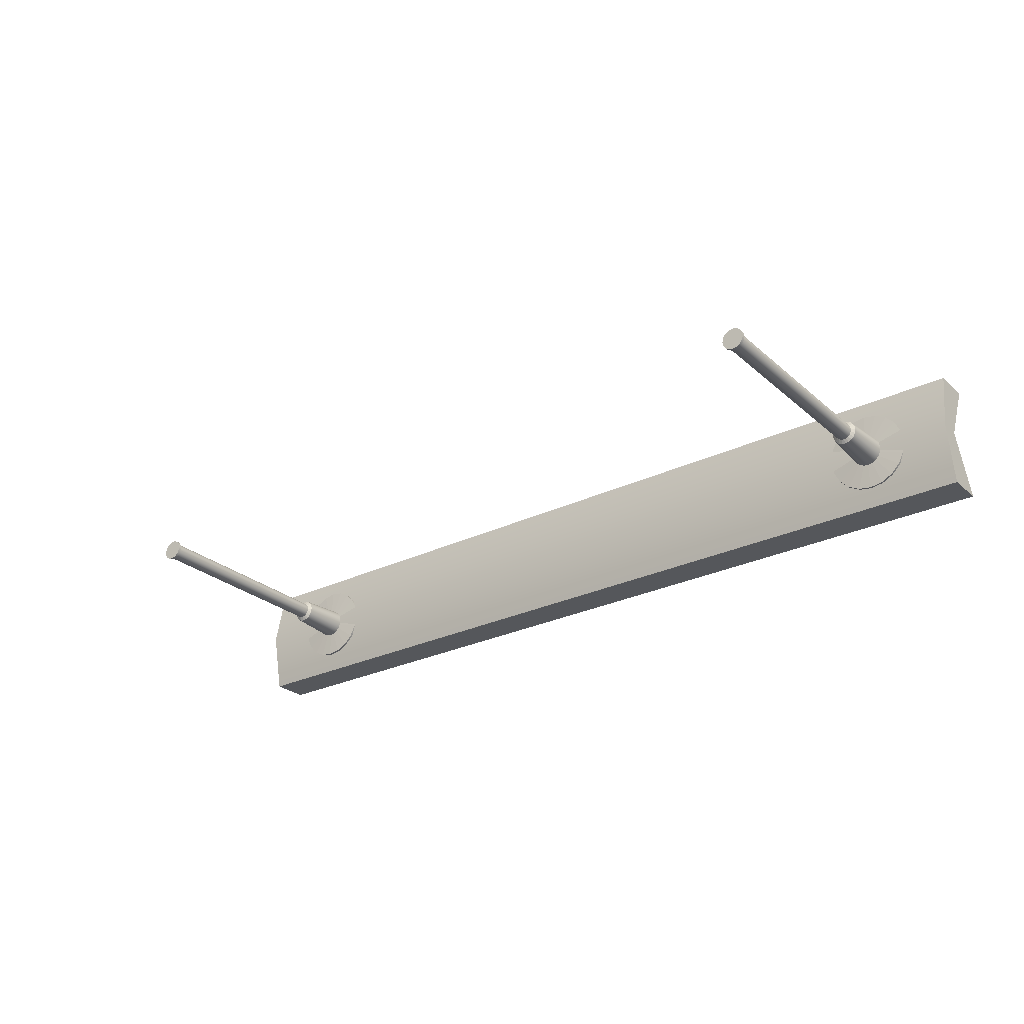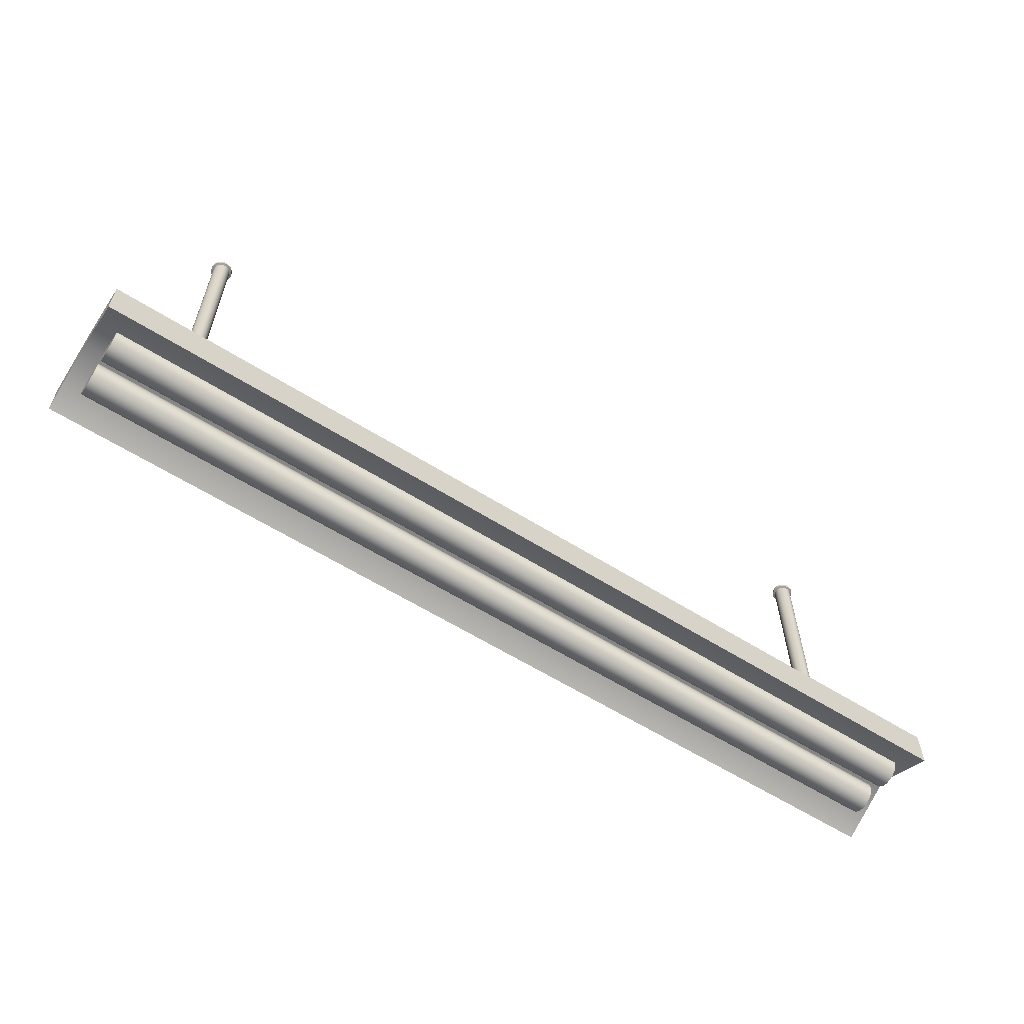
<metadata>
{"format":"obj","ext":"obj","renderer":"f3d","projection":"perspective","resolution":1024,"background":"white","views":[{"elev":-26.9,"azim":-142.9,"up":"+Z"},{"elev":-59.6,"azim":147.0,"up":"+Y"}]}
</metadata>
<code>
g default
v 15.87 65.45 -69.63
v 15.87 65.53 -69.73
v 15.87 65.63 -69.8
v 15.87 65.75 -69.84
v 15.87 65.88 -69.84
v 15.87 66.01 -69.8
v 15.87 66.11 -69.72
v 15.87 66.18 -69.61
v 15.87 66.22 -69.49
v 15.87 66.22 -69.36
v 15.87 66.18 -69.24
v 15.87 66.1 -69.14
v 15.87 65.99 -69.06
v 15.87 65.87 -69.02
v 15.87 65.74 -69.03
v 15.87 65.62 -69.07
v 15.87 65.51 -69.15
v 15.87 65.44 -69.25
v 15.87 65.4 -69.38
v 15.87 65.41 -69.5
v 38.92 65.45 -69.63
v 38.92 65.53 -69.73
v 38.92 65.63 -69.8
v 38.92 65.75 -69.84
v 38.92 65.88 -69.84
v 38.92 66.01 -69.8
v 38.92 66.11 -69.72
v 38.92 66.18 -69.61
v 38.92 66.22 -69.49
v 38.92 66.22 -69.36
v 38.92 66.18 -69.24
v 38.92 66.1 -69.14
v 38.92 65.99 -69.06
v 38.92 65.87 -69.02
v 38.92 65.74 -69.03
v 38.92 65.62 -69.07
v 38.92 65.51 -69.15
v 38.92 65.44 -69.25
v 38.92 65.4 -69.38
v 38.92 65.41 -69.5
v 15.87 65.81 -69.43
v 38.92 65.81 -69.43
v 15.87 65.45 -70.66
v 15.87 65.53 -70.76
v 15.87 65.63 -70.83
v 15.87 65.75 -70.87
v 15.87 65.88 -70.87
v 15.87 66.01 -70.83
v 15.87 66.11 -70.75
v 15.87 66.18 -70.64
v 15.87 66.22 -70.52
v 15.87 66.22 -70.39
v 15.87 66.18 -70.27
v 15.87 66.1 -70.17
v 15.87 65.99 -70.09
v 15.87 65.87 -70.05
v 15.87 65.74 -70.06
v 15.87 65.62 -70.1
v 15.87 65.51 -70.18
v 15.87 65.44 -70.28
v 15.87 65.4 -70.41
v 15.87 65.41 -70.53
v 38.92 65.45 -70.66
v 38.92 65.53 -70.76
v 38.92 65.63 -70.83
v 38.92 65.75 -70.87
v 38.92 65.88 -70.87
v 38.92 66.01 -70.83
v 38.92 66.11 -70.75
v 38.92 66.18 -70.64
v 38.92 66.22 -70.52
v 38.92 66.22 -70.39
v 38.92 66.18 -70.27
v 38.92 66.1 -70.17
v 38.92 65.99 -70.09
v 38.92 65.87 -70.05
v 38.92 65.74 -70.06
v 38.92 65.62 -70.1
v 38.92 65.51 -70.18
v 38.92 65.44 -70.28
v 38.92 65.4 -70.41
v 38.92 65.41 -70.53
v 15.87 65.81 -70.46
v 38.92 65.81 -70.46
v 15.46 65.48 -68.39
v 39.39 65.48 -68.39
v 15.46 66.48 -68.39
v 39.39 66.48 -68.39
v 15.46 66.48 -71.51
v 39.39 66.48 -71.51
v 15.46 65.48 -71.51
v 39.39 65.48 -71.51
v 15.46 66.78 -69.95
v 39.39 66.78 -69.95
v 39.39 66.23 -69.95
v 15.46 66.23 -69.95
v 37.13 68.09 -70.06
v 37.1 68.09 -70.12
v 37.05 68.09 -70.17
v 36.99 68.09 -70.2
v 36.92 68.09 -70.21
v 36.85 68.09 -70.2
v 36.79 68.09 -70.17
v 36.74 68.09 -70.12
v 36.71 68.09 -70.06
v 36.7 68.09 -69.99
v 36.71 68.09 -69.92
v 36.74 68.09 -69.86
v 36.79 68.09 -69.81
v 36.85 68.09 -69.78
v 36.92 68.09 -69.77
v 36.99 68.09 -69.78
v 37.05 68.09 -69.81
v 37.1 68.09 -69.86
v 37.13 68.09 -69.92
v 37.14 68.09 -69.99
v 37.13 73.63 -70.06
v 37.1 73.63 -70.12
v 37.05 73.63 -70.17
v 36.99 73.63 -70.2
v 36.92 73.63 -70.21
v 36.85 73.63 -70.2
v 36.79 73.63 -70.17
v 36.74 73.63 -70.12
v 36.71 73.63 -70.06
v 36.7 73.63 -69.99
v 36.71 73.63 -69.92
v 36.74 73.63 -69.86
v 36.79 73.63 -69.81
v 36.85 73.63 -69.78
v 36.92 73.63 -69.77
v 36.99 73.63 -69.78
v 37.05 73.63 -69.81
v 37.1 73.63 -69.86
v 37.13 73.63 -69.92
v 37.14 73.63 -69.99
v 37.18 73.64 -70.07
v 37.14 73.64 -70.15
v 37.08 73.64 -70.21
v 37.01 73.64 -70.25
v 36.92 73.64 -70.27
v 36.83 73.64 -70.25
v 36.76 73.64 -70.21
v 36.7 73.64 -70.15
v 36.66 73.64 -70.07
v 36.64 73.64 -69.99
v 36.66 73.64 -69.9
v 36.7 73.64 -69.83
v 36.76 73.64 -69.76
v 36.83 73.64 -69.72
v 36.92 73.64 -69.71
v 37.01 73.64 -69.72
v 37.08 73.64 -69.76
v 37.14 73.64 -69.83
v 37.18 73.64 -69.9
v 37.2 73.64 -69.99
v 37.18 73.71 -70.07
v 37.14 73.71 -70.15
v 36.92 73.71 -69.99
v 37.08 73.71 -70.21
v 37.01 73.71 -70.25
v 36.92 73.71 -70.27
v 36.83 73.71 -70.25
v 36.76 73.71 -70.21
v 36.7 73.71 -70.15
v 36.66 73.71 -70.07
v 36.64 73.71 -69.99
v 36.66 73.71 -69.9
v 36.7 73.71 -69.83
v 36.76 73.71 -69.76
v 36.83 73.71 -69.72
v 36.92 73.71 -69.71
v 37.01 73.71 -69.72
v 37.08 73.71 -69.76
v 37.14 73.71 -69.83
v 37.18 73.71 -69.9
v 37.2 73.71 -69.99
v 37.23 68.03 -70.09
v 37.18 68.03 -70.18
v 37.11 68.03 -70.25
v 37.02 68.03 -70.29
v 36.92 68.03 -70.31
v 36.82 68.03 -70.29
v 36.73 68.03 -70.25
v 36.66 68.03 -70.18
v 36.62 68.03 -70.09
v 36.6 68.03 -69.99
v 36.62 68.03 -69.89
v 36.66 68.03 -69.8
v 36.73 68.03 -69.73
v 36.82 68.03 -69.68
v 36.92 68.03 -69.67
v 37.02 68.03 -69.68
v 37.11 68.03 -69.73
v 37.18 68.03 -69.8
v 37.23 68.03 -69.89
v 37.24 68.03 -69.99
v 37.3 66.76 -70.11
v 37.25 66.76 -70.22
v 37.16 66.76 -70.31
v 37.04 66.76 -70.37
v 36.92 66.76 -70.39
v 36.8 66.76 -70.37
v 36.68 66.76 -70.31
v 36.59 66.76 -70.22
v 36.54 66.76 -70.11
v 36.52 66.76 -69.99
v 36.54 66.76 -69.86
v 36.59 66.76 -69.75
v 36.68 66.76 -69.66
v 36.8 66.76 -69.61
v 36.92 66.76 -69.59
v 37.04 66.76 -69.61
v 37.16 66.76 -69.66
v 37.25 66.76 -69.75
v 37.3 66.76 -69.86
v 37.32 66.76 -69.99
v 37.92 66.73 -70.31
v 37.77 66.73 -70.61
v 37.54 66.73 -70.84
v 37.25 66.73 -70.99
v 36.92 66.73 -71.04
v 36.59 66.73 -70.99
v 36.3 66.73 -70.84
v 36.07 66.73 -70.61
v 35.92 66.73 -70.31
v 35.87 66.73 -69.99
v 35.92 66.73 -69.66
v 36.07 66.73 -69.37
v 36.3 66.73 -69.14
v 36.59 66.73 -68.99
v 36.92 66.73 -68.94
v 37.25 66.73 -68.99
v 37.54 66.73 -69.14
v 37.77 66.73 -69.37
v 37.92 66.73 -69.66
v 37.97 66.73 -69.99
v 37.92 66.67 -70.31
v 37.77 66.67 -70.61
v 36.92 66.67 -69.99
v 37.54 66.67 -70.84
v 37.25 66.67 -70.99
v 36.92 66.67 -71.04
v 36.59 66.67 -70.99
v 36.3 66.67 -70.84
v 36.07 66.67 -70.61
v 35.92 66.67 -70.31
v 35.87 66.67 -69.99
v 35.92 66.67 -69.66
v 36.07 66.67 -69.37
v 36.3 66.67 -69.14
v 36.59 66.67 -68.99
v 36.92 66.67 -68.94
v 37.25 66.67 -68.99
v 37.54 66.67 -69.14
v 37.77 66.67 -69.37
v 37.92 66.67 -69.66
v 37.97 66.67 -69.99
v 17.93 68.09 -70.06
v 17.9 68.09 -70.12
v 17.85 68.09 -70.17
v 17.79 68.09 -70.2
v 17.72 68.09 -70.21
v 17.65 68.09 -70.2
v 17.59 68.09 -70.17
v 17.54 68.09 -70.12
v 17.51 68.09 -70.06
v 17.5 68.09 -69.99
v 17.51 68.09 -69.92
v 17.54 68.09 -69.86
v 17.59 68.09 -69.81
v 17.65 68.09 -69.78
v 17.72 68.09 -69.77
v 17.79 68.09 -69.78
v 17.85 68.09 -69.81
v 17.9 68.09 -69.86
v 17.93 68.09 -69.92
v 17.94 68.09 -69.99
v 17.93 73.63 -70.06
v 17.9 73.63 -70.12
v 17.85 73.63 -70.17
v 17.79 73.63 -70.2
v 17.72 73.63 -70.21
v 17.65 73.63 -70.2
v 17.59 73.63 -70.17
v 17.54 73.63 -70.12
v 17.51 73.63 -70.06
v 17.5 73.63 -69.99
v 17.51 73.63 -69.92
v 17.54 73.63 -69.86
v 17.59 73.63 -69.81
v 17.65 73.63 -69.78
v 17.72 73.63 -69.77
v 17.79 73.63 -69.78
v 17.85 73.63 -69.81
v 17.9 73.63 -69.86
v 17.93 73.63 -69.92
v 17.94 73.63 -69.99
v 17.98 73.64 -70.07
v 17.94 73.64 -70.15
v 17.88 73.64 -70.21
v 17.8 73.64 -70.25
v 17.72 73.64 -70.27
v 17.63 73.64 -70.25
v 17.55 73.64 -70.21
v 17.49 73.64 -70.15
v 17.45 73.64 -70.07
v 17.44 73.64 -69.99
v 17.45 73.64 -69.9
v 17.49 73.64 -69.83
v 17.55 73.64 -69.76
v 17.63 73.64 -69.72
v 17.72 73.64 -69.71
v 17.8 73.64 -69.72
v 17.88 73.64 -69.76
v 17.94 73.64 -69.83
v 17.98 73.64 -69.9
v 18 73.64 -69.99
v 17.98 73.71 -70.07
v 17.94 73.71 -70.15
v 17.72 73.71 -69.99
v 17.88 73.71 -70.21
v 17.8 73.71 -70.25
v 17.72 73.71 -70.27
v 17.63 73.71 -70.25
v 17.55 73.71 -70.21
v 17.49 73.71 -70.15
v 17.45 73.71 -70.07
v 17.44 73.71 -69.99
v 17.45 73.71 -69.9
v 17.49 73.71 -69.83
v 17.55 73.71 -69.76
v 17.63 73.71 -69.72
v 17.72 73.71 -69.71
v 17.8 73.71 -69.72
v 17.88 73.71 -69.76
v 17.94 73.71 -69.83
v 17.98 73.71 -69.9
v 18 73.71 -69.99
v 18.02 68.03 -70.09
v 17.98 68.03 -70.18
v 17.91 68.03 -70.25
v 17.82 68.03 -70.29
v 17.72 68.03 -70.31
v 17.62 68.03 -70.29
v 17.53 68.03 -70.25
v 17.46 68.03 -70.18
v 17.41 68.03 -70.09
v 17.4 68.03 -69.99
v 17.41 68.03 -69.89
v 17.46 68.03 -69.8
v 17.53 68.03 -69.73
v 17.62 68.03 -69.68
v 17.72 68.03 -69.67
v 17.82 68.03 -69.68
v 17.91 68.03 -69.73
v 17.98 68.03 -69.8
v 18.02 68.03 -69.89
v 18.04 68.03 -69.99
v 18.1 66.76 -70.11
v 18.04 66.76 -70.22
v 17.95 66.76 -70.31
v 17.84 66.76 -70.37
v 17.72 66.76 -70.39
v 17.59 66.76 -70.37
v 17.48 66.76 -70.31
v 17.39 66.76 -70.22
v 17.34 66.76 -70.11
v 17.32 66.76 -69.99
v 17.34 66.76 -69.86
v 17.39 66.76 -69.75
v 17.48 66.76 -69.66
v 17.59 66.76 -69.61
v 17.72 66.76 -69.59
v 17.84 66.76 -69.61
v 17.95 66.76 -69.66
v 18.04 66.76 -69.75
v 18.1 66.76 -69.86
v 18.12 66.76 -69.99
v 18.72 66.73 -70.31
v 18.57 66.73 -70.61
v 18.34 66.73 -70.84
v 18.04 66.73 -70.99
v 17.72 66.73 -71.04
v 17.39 66.73 -70.99
v 17.1 66.73 -70.84
v 16.87 66.73 -70.61
v 16.72 66.73 -70.31
v 16.66 66.73 -69.99
v 16.72 66.73 -69.66
v 16.87 66.73 -69.37
v 17.1 66.73 -69.14
v 17.39 66.73 -68.99
v 17.72 66.73 -68.94
v 18.04 66.73 -68.99
v 18.34 66.73 -69.14
v 18.57 66.73 -69.37
v 18.72 66.73 -69.66
v 18.77 66.73 -69.99
v 18.72 66.67 -70.31
v 18.57 66.67 -70.61
v 17.72 66.67 -69.99
v 18.34 66.67 -70.84
v 18.04 66.67 -70.99
v 17.72 66.67 -71.04
v 17.39 66.67 -70.99
v 17.1 66.67 -70.84
v 16.87 66.67 -70.61
v 16.72 66.67 -70.31
v 16.66 66.67 -69.99
v 16.72 66.67 -69.66
v 16.87 66.67 -69.37
v 17.1 66.67 -69.14
v 17.39 66.67 -68.99
v 17.72 66.67 -68.94
v 18.04 66.67 -68.99
v 18.34 66.67 -69.14
v 18.57 66.67 -69.37
v 18.72 66.67 -69.66
v 18.77 66.67 -69.99
g luztubo2
f 1 2 22 21
f 2 3 23 22
f 3 4 24 23
f 4 5 25 24
f 5 6 26 25
f 6 7 27 26
f 7 8 28 27
f 8 9 29 28
f 9 10 30 29
f 10 11 31 30
f 11 12 32 31
f 12 13 33 32
f 13 14 34 33
f 14 15 35 34
f 15 16 36 35
f 16 17 37 36
f 17 18 38 37
f 18 19 39 38
f 19 20 40 39
f 20 1 21 40
f 2 1 41
f 3 2 41
f 4 3 41
f 5 4 41
f 6 5 41
f 7 6 41
f 8 7 41
f 9 8 41
f 10 9 41
f 11 10 41
f 12 11 41
f 13 12 41
f 14 13 41
f 15 14 41
f 16 15 41
f 17 16 41
f 18 17 41
f 19 18 41
f 20 19 41
f 1 20 41
f 21 22 42
f 22 23 42
f 23 24 42
f 24 25 42
f 25 26 42
f 26 27 42
f 27 28 42
f 28 29 42
f 29 30 42
f 30 31 42
f 31 32 42
f 32 33 42
f 33 34 42
f 34 35 42
f 35 36 42
f 36 37 42
f 37 38 42
f 38 39 42
f 39 40 42
f 40 21 42
f 43 44 64 63
f 44 45 65 64
f 45 46 66 65
f 46 47 67 66
f 47 48 68 67
f 48 49 69 68
f 49 50 70 69
f 50 51 71 70
f 51 52 72 71
f 52 53 73 72
f 53 54 74 73
f 54 55 75 74
f 55 56 76 75
f 56 57 77 76
f 57 58 78 77
f 58 59 79 78
f 59 60 80 79
f 60 61 81 80
f 61 62 82 81
f 62 43 63 82
f 44 43 83
f 45 44 83
f 46 45 83
f 47 46 83
f 48 47 83
f 49 48 83
f 50 49 83
f 51 50 83
f 52 51 83
f 53 52 83
f 54 53 83
f 55 54 83
f 56 55 83
f 57 56 83
f 58 57 83
f 59 58 83
f 60 59 83
f 61 60 83
f 62 61 83
f 43 62 83
f 63 64 84
f 64 65 84
f 65 66 84
f 66 67 84
f 67 68 84
f 68 69 84
f 69 70 84
f 70 71 84
f 71 72 84
f 72 73 84
f 73 74 84
f 74 75 84
f 75 76 84
f 76 77 84
f 77 78 84
f 78 79 84
f 79 80 84
f 80 81 84
f 81 82 84
f 82 63 84
f 85 86 88 87
f 93 94 90 89
f 89 90 92 91
f 91 92 95 96
f 94 95 92 90
f 91 96 93 89
f 87 88 94 93
f 86 95 94 88
f 96 95 86 85
f 93 96 85 87
f 97 98 118 117
f 98 99 119 118
f 99 100 120 119
f 100 101 121 120
f 101 102 122 121
f 102 103 123 122
f 103 104 124 123
f 104 105 125 124
f 105 106 126 125
f 106 107 127 126
f 107 108 128 127
f 108 109 129 128
f 109 110 130 129
f 110 111 131 130
f 111 112 132 131
f 112 113 133 132
f 113 114 134 133
f 114 115 135 134
f 115 116 136 135
f 116 97 117 136
f 239 238 240
f 241 239 240
f 242 241 240
f 243 242 240
f 244 243 240
f 245 244 240
f 246 245 240
f 247 246 240
f 248 247 240
f 249 248 240
f 250 249 240
f 251 250 240
f 252 251 240
f 253 252 240
f 254 253 240
f 255 254 240
f 256 255 240
f 257 256 240
f 258 257 240
f 238 258 240
f 157 158 159
f 158 160 159
f 160 161 159
f 161 162 159
f 162 163 159
f 163 164 159
f 164 165 159
f 165 166 159
f 166 167 159
f 167 168 159
f 168 169 159
f 169 170 159
f 170 171 159
f 171 172 159
f 172 173 159
f 173 174 159
f 174 175 159
f 175 176 159
f 176 177 159
f 177 157 159
f 117 118 138 137
f 118 119 139 138
f 119 120 140 139
f 120 121 141 140
f 121 122 142 141
f 122 123 143 142
f 123 124 144 143
f 124 125 145 144
f 125 126 146 145
f 126 127 147 146
f 127 128 148 147
f 128 129 149 148
f 129 130 150 149
f 130 131 151 150
f 131 132 152 151
f 132 133 153 152
f 133 134 154 153
f 134 135 155 154
f 135 136 156 155
f 136 117 137 156
f 137 138 158 157
f 138 139 160 158
f 139 140 161 160
f 140 141 162 161
f 141 142 163 162
f 142 143 164 163
f 143 144 165 164
f 144 145 166 165
f 145 146 167 166
f 146 147 168 167
f 147 148 169 168
f 148 149 170 169
f 149 150 171 170
f 150 151 172 171
f 151 152 173 172
f 152 153 174 173
f 153 154 175 174
f 154 155 176 175
f 155 156 177 176
f 156 137 157 177
f 98 97 178 179
f 99 98 179 180
f 100 99 180 181
f 101 100 181 182
f 102 101 182 183
f 103 102 183 184
f 104 103 184 185
f 105 104 185 186
f 106 105 186 187
f 107 106 187 188
f 108 107 188 189
f 109 108 189 190
f 110 109 190 191
f 111 110 191 192
f 112 111 192 193
f 113 112 193 194
f 114 113 194 195
f 115 114 195 196
f 116 115 196 197
f 97 116 197 178
f 179 178 198 199
f 180 179 199 200
f 181 180 200 201
f 182 181 201 202
f 183 182 202 203
f 184 183 203 204
f 185 184 204 205
f 186 185 205 206
f 187 186 206 207
f 188 187 207 208
f 189 188 208 209
f 190 189 209 210
f 191 190 210 211
f 192 191 211 212
f 193 192 212 213
f 194 193 213 214
f 195 194 214 215
f 196 195 215 216
f 197 196 216 217
f 178 197 217 198
f 199 198 218 219
f 200 199 219 220
f 201 200 220 221
f 202 201 221 222
f 203 202 222 223
f 204 203 223 224
f 205 204 224 225
f 206 205 225 226
f 207 206 226 227
f 208 207 227 228
f 209 208 228 229
f 210 209 229 230
f 211 210 230 231
f 212 211 231 232
f 213 212 232 233
f 214 213 233 234
f 215 214 234 235
f 216 215 235 236
f 217 216 236 237
f 198 217 237 218
f 219 218 238 239
f 220 219 239 241
f 221 220 241 242
f 222 221 242 243
f 223 222 243 244
f 224 223 244 245
f 225 224 245 246
f 226 225 246 247
f 227 226 247 248
f 228 227 248 249
f 229 228 249 250
f 230 229 250 251
f 231 230 251 252
f 232 231 252 253
f 233 232 253 254
f 234 233 254 255
f 235 234 255 256
f 236 235 256 257
f 237 236 257 258
f 218 237 258 238
f 259 260 280 279
f 260 261 281 280
f 261 262 282 281
f 262 263 283 282
f 263 264 284 283
f 264 265 285 284
f 265 266 286 285
f 266 267 287 286
f 267 268 288 287
f 268 269 289 288
f 269 270 290 289
f 270 271 291 290
f 271 272 292 291
f 272 273 293 292
f 273 274 294 293
f 274 275 295 294
f 275 276 296 295
f 276 277 297 296
f 277 278 298 297
f 278 259 279 298
f 401 400 402
f 403 401 402
f 404 403 402
f 405 404 402
f 406 405 402
f 407 406 402
f 408 407 402
f 409 408 402
f 410 409 402
f 411 410 402
f 412 411 402
f 413 412 402
f 414 413 402
f 415 414 402
f 416 415 402
f 417 416 402
f 418 417 402
f 419 418 402
f 420 419 402
f 400 420 402
f 319 320 321
f 320 322 321
f 322 323 321
f 323 324 321
f 324 325 321
f 325 326 321
f 326 327 321
f 327 328 321
f 328 329 321
f 329 330 321
f 330 331 321
f 331 332 321
f 332 333 321
f 333 334 321
f 334 335 321
f 335 336 321
f 336 337 321
f 337 338 321
f 338 339 321
f 339 319 321
f 279 280 300 299
f 280 281 301 300
f 281 282 302 301
f 282 283 303 302
f 283 284 304 303
f 284 285 305 304
f 285 286 306 305
f 286 287 307 306
f 287 288 308 307
f 288 289 309 308
f 289 290 310 309
f 290 291 311 310
f 291 292 312 311
f 292 293 313 312
f 293 294 314 313
f 294 295 315 314
f 295 296 316 315
f 296 297 317 316
f 297 298 318 317
f 298 279 299 318
f 299 300 320 319
f 300 301 322 320
f 301 302 323 322
f 302 303 324 323
f 303 304 325 324
f 304 305 326 325
f 305 306 327 326
f 306 307 328 327
f 307 308 329 328
f 308 309 330 329
f 309 310 331 330
f 310 311 332 331
f 311 312 333 332
f 312 313 334 333
f 313 314 335 334
f 314 315 336 335
f 315 316 337 336
f 316 317 338 337
f 317 318 339 338
f 318 299 319 339
f 260 259 340 341
f 261 260 341 342
f 262 261 342 343
f 263 262 343 344
f 264 263 344 345
f 265 264 345 346
f 266 265 346 347
f 267 266 347 348
f 268 267 348 349
f 269 268 349 350
f 270 269 350 351
f 271 270 351 352
f 272 271 352 353
f 273 272 353 354
f 274 273 354 355
f 275 274 355 356
f 276 275 356 357
f 277 276 357 358
f 278 277 358 359
f 259 278 359 340
f 341 340 360 361
f 342 341 361 362
f 343 342 362 363
f 344 343 363 364
f 345 344 364 365
f 346 345 365 366
f 347 346 366 367
f 348 347 367 368
f 349 348 368 369
f 350 349 369 370
f 351 350 370 371
f 352 351 371 372
f 353 352 372 373
f 354 353 373 374
f 355 354 374 375
f 356 355 375 376
f 357 356 376 377
f 358 357 377 378
f 359 358 378 379
f 340 359 379 360
f 361 360 380 381
f 362 361 381 382
f 363 362 382 383
f 364 363 383 384
f 365 364 384 385
f 366 365 385 386
f 367 366 386 387
f 368 367 387 388
f 369 368 388 389
f 370 369 389 390
f 371 370 390 391
f 372 371 391 392
f 373 372 392 393
f 374 373 393 394
f 375 374 394 395
f 376 375 395 396
f 377 376 396 397
f 378 377 397 398
f 379 378 398 399
f 360 379 399 380
f 381 380 400 401
f 382 381 401 403
f 383 382 403 404
f 384 383 404 405
f 385 384 405 406
f 386 385 406 407
f 387 386 407 408
f 388 387 408 409
f 389 388 409 410
f 390 389 410 411
f 391 390 411 412
f 392 391 412 413
f 393 392 413 414
f 394 393 414 415
f 395 394 415 416
f 396 395 416 417
f 397 396 417 418
f 398 397 418 419
f 399 398 419 420
f 380 399 420 400

</code>
